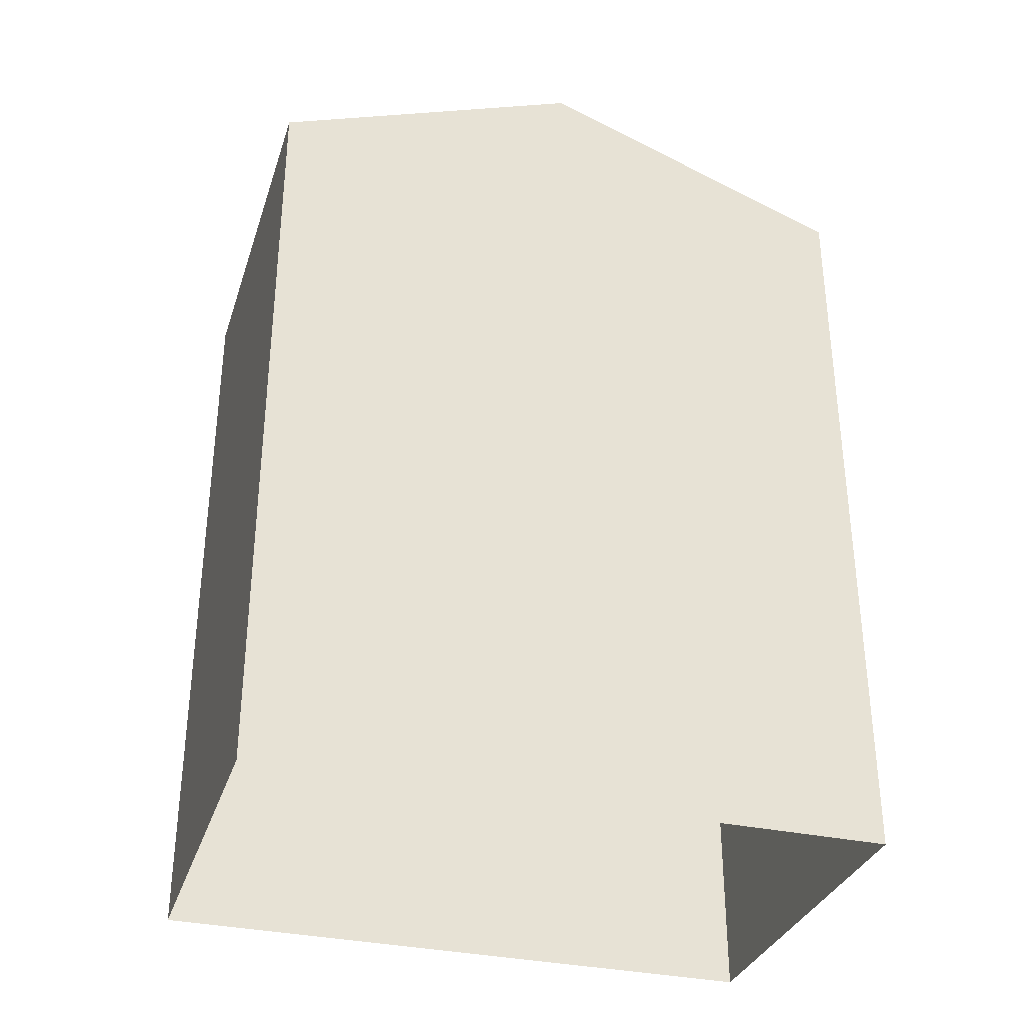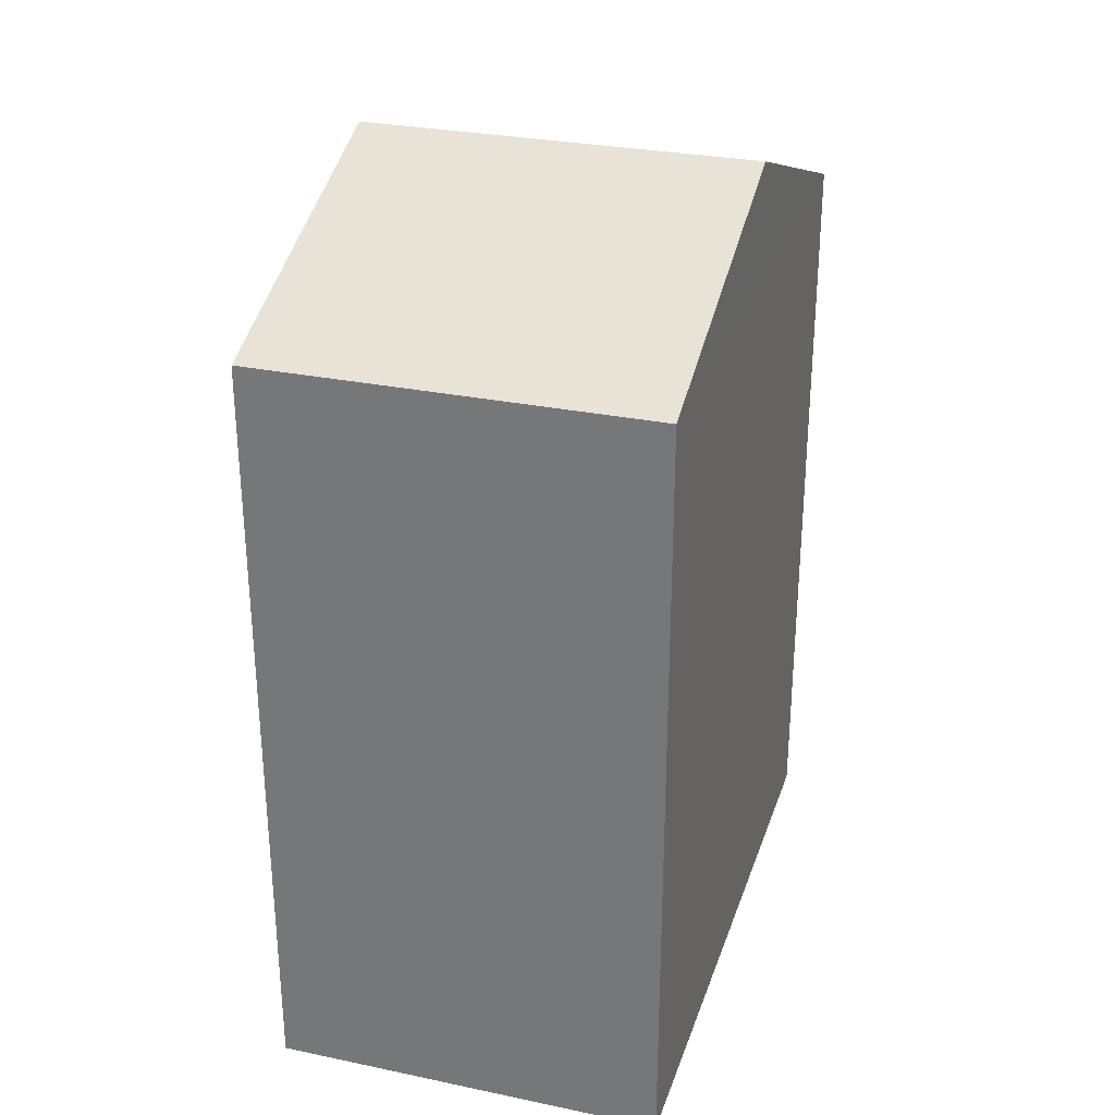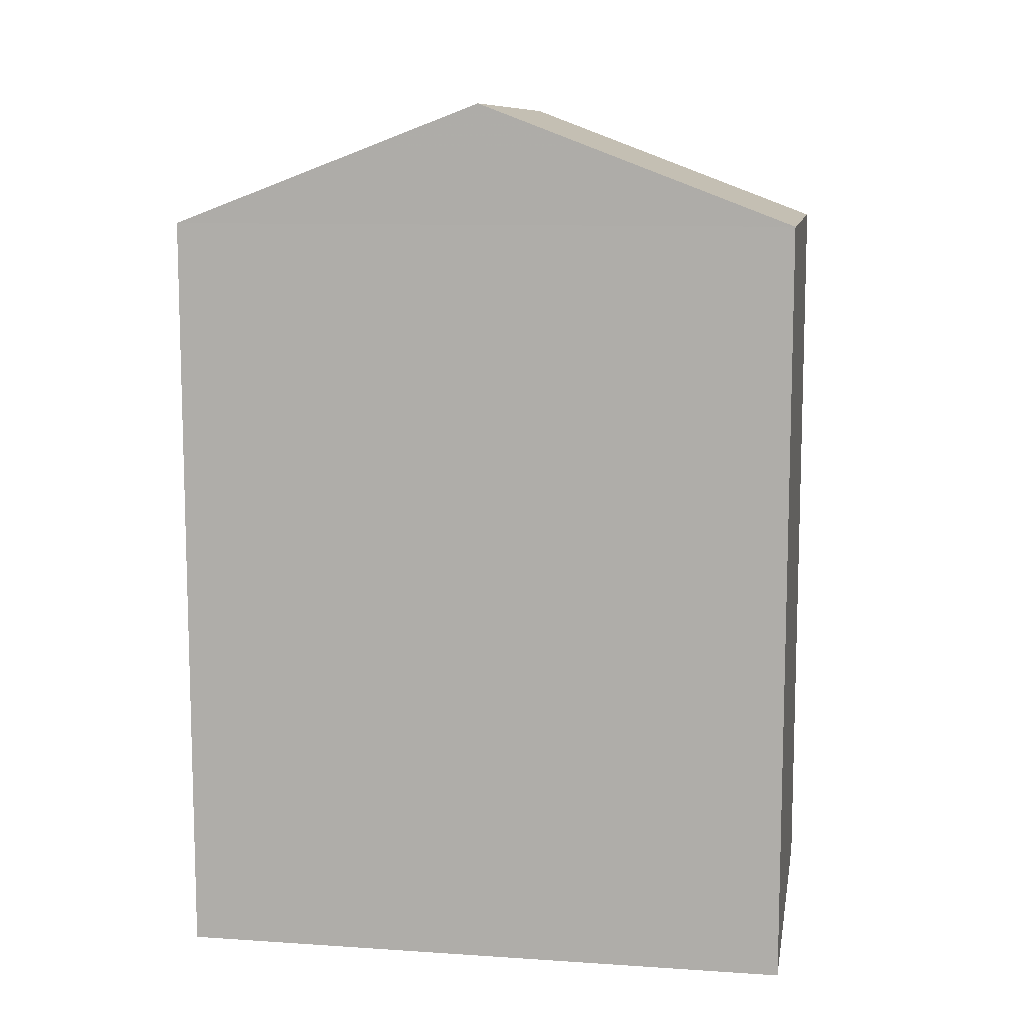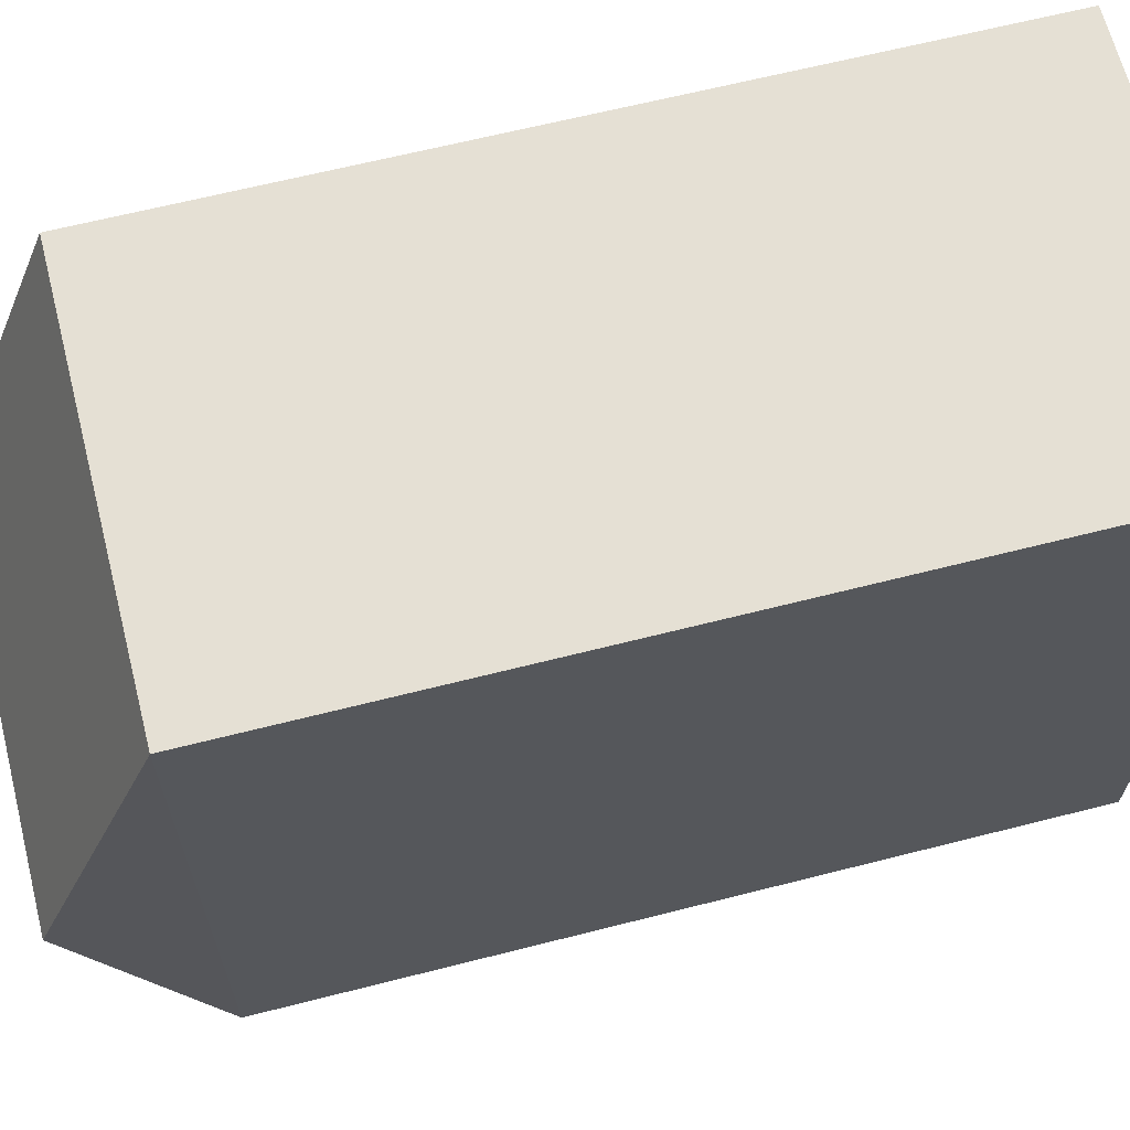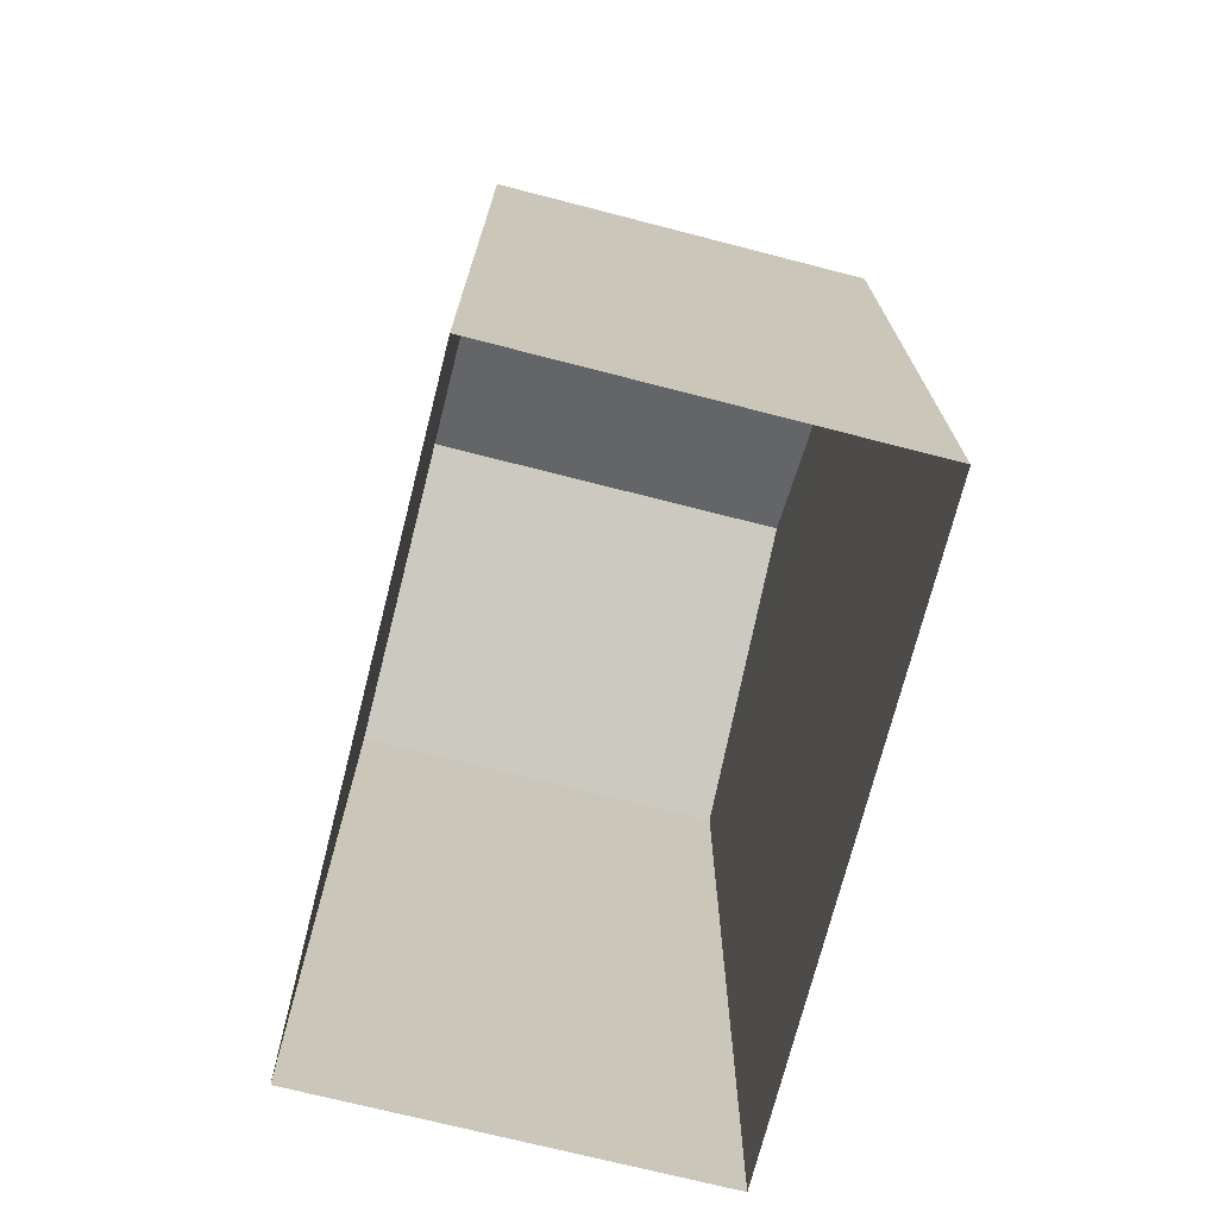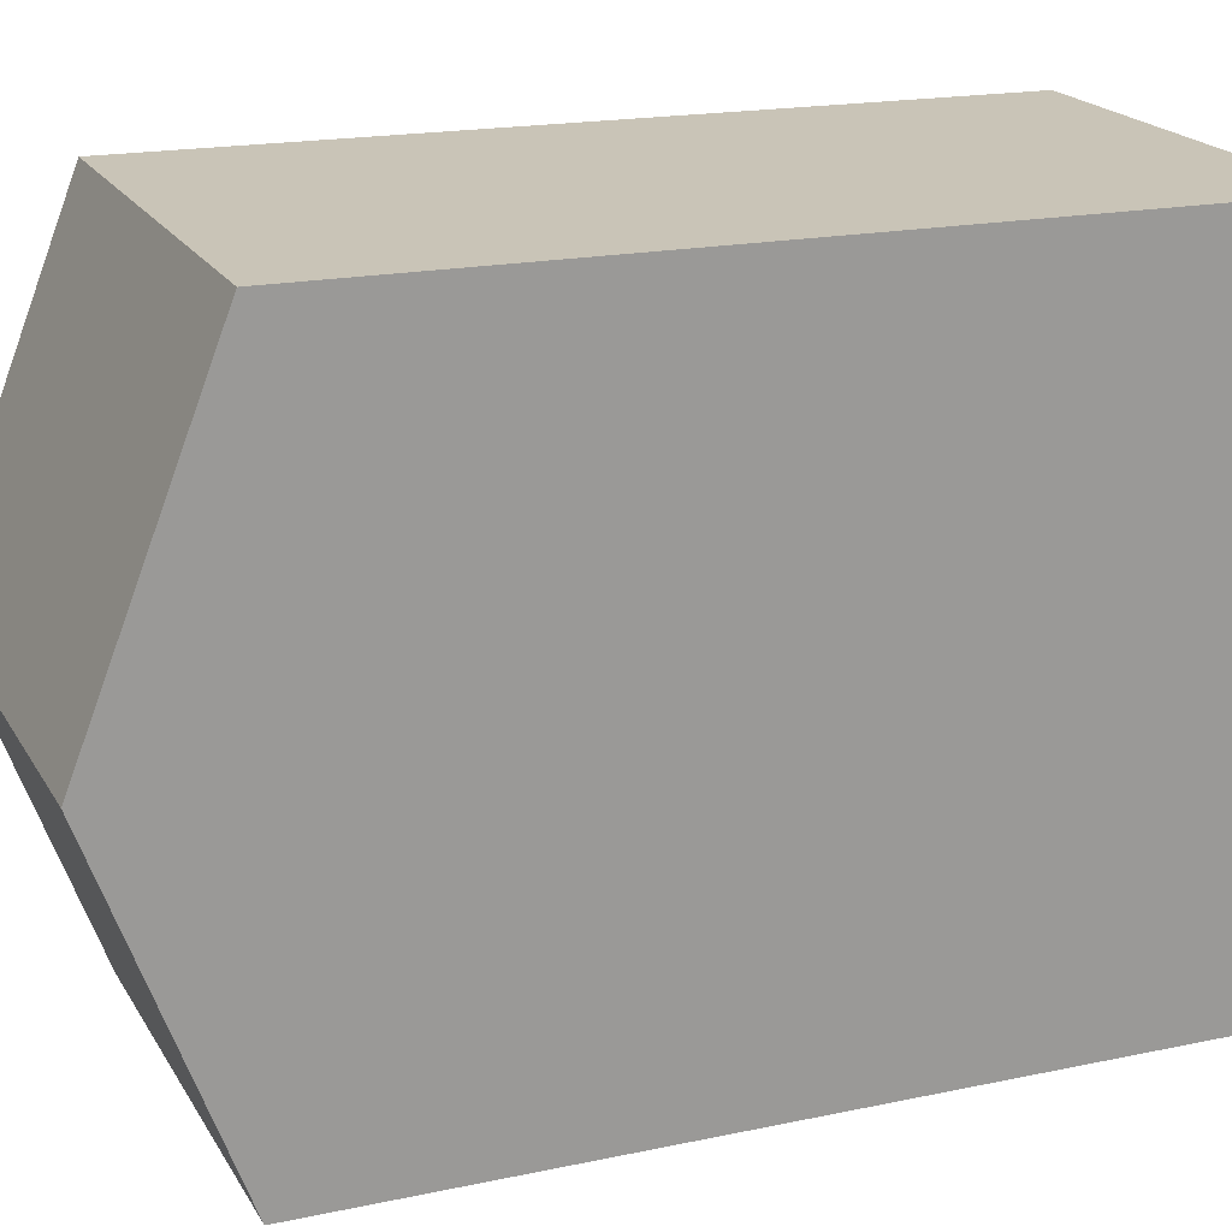
<metadata>
{"format":"obj","ext":"obj","renderer":"f3d","projection":"perspective","resolution":1024,"background":"white","views":[{"elev":-33.2,"azim":71.3,"up":"+Z"},{"elev":29.4,"azim":-164.8,"up":"+Z"},{"elev":10.1,"azim":-82.1,"up":"+Z"},{"elev":64.1,"azim":75.6,"up":"+Y"},{"elev":-72.1,"azim":-16.1,"up":"+Z"},{"elev":18.3,"azim":67.6,"up":"+Y"}]}
</metadata>
<code>
v -3.739e+05 -1.035e+05 26.67
v -3.739e+05 -1.035e+05 26.67
v -3.739e+05 -1.035e+05 26.67
v -3.739e+05 -1.035e+05 26.67
v -3.739e+05 -1.035e+05 37.71
v -3.739e+05 -1.035e+05 36.24
v -3.739e+05 -1.035e+05 37.71
v -3.739e+05 -1.035e+05 36.24
v -3.739e+05 -1.035e+05 36.24
v -3.739e+05 -1.035e+05 36.24
f 1 2 3
f 1 4 2
f 5 6 7
f 5 8 6
f 9 10 5
f 7 9 5
f 8 2 4
f 6 8 4
f 4 1 6
f 6 9 7
f 6 1 9
f 10 3 8
f 10 8 5
f 3 2 8
f 10 1 3
f 10 9 1

</code>
